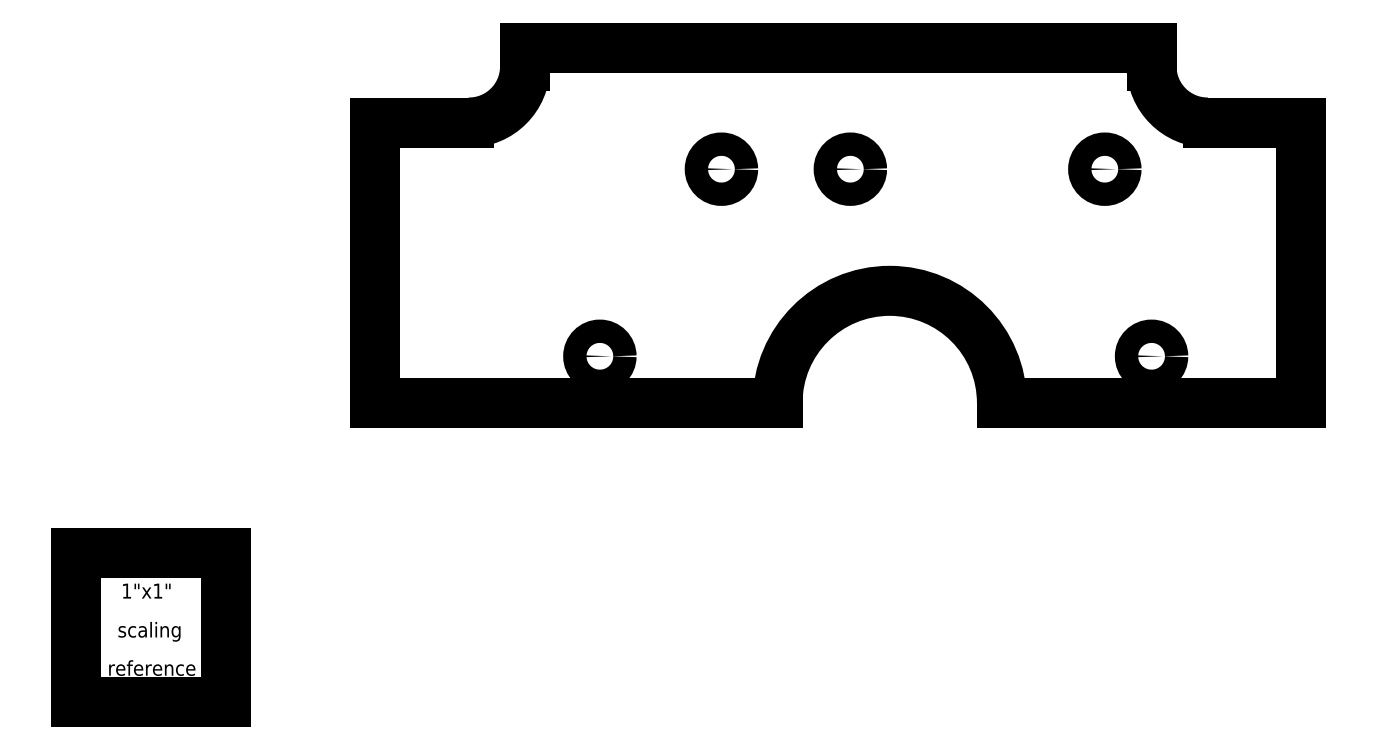
<metadata>
{"format":"dxf","ext":"dxf","renderer":"ezdxf+matplotlib","layout":"modelspace","background":"white","min_lineweight":24,"dpi":150}
</metadata>
<code>
0
SECTION
2
ENTITIES
0
LINE
8
0
10
2
20
3.875
30
0.0625
11
2
21
2
31
0.0625
0
LINE
8
0
10
8.188
20
2
30
0.0625
11
8.188
21
3.875
31
0.0625
0
LINE
8
0
10
7.188
20
4.375
30
0.0625
11
3
21
4.375
31
0.0625
0
LINE
8
0
10
2
20
2
30
0.0625
11
4.688
21
2
31
0.0625
0
LINE
8
0
10
6.188
20
2
30
0.0625
11
8.188
21
2
31
0.0625
0
LINE
8
0
10
8.188
20
2
30
0
11
6.188
21
2
31
0
0
ARC
8
0
10
5.438
20
2
30
0
40
0.75
50
0
51
180
0
LINE
8
0
10
3
20
4.25
30
0
11
3
21
4.375
31
0
0
LINE
8
0
10
2
20
3.875
30
0
11
2.625
21
3.875
31
0
0
LINE
8
0
10
7.563
20
3.875
30
0
11
8.188
21
3.875
31
0
0
LINE
8
0
10
7.188
20
4.375
30
0
11
7.188
21
4.25
31
0
0
ARC
8
0
10
7.563
20
4.25
30
0
40
0.375
50
180
51
270
0
ARC
8
0
10
2.625
20
4.25
30
0
40
0.375
50
270
51
360
0
CIRCLE
8
0
10
3.5
20
2.313
30
0
40
0.07812
0
CIRCLE
8
0
10
7.188
20
2.313
30
0
40
0.07812
0
CIRCLE
8
0
10
4.312
20
3.563
30
0
40
0.07812
0
CIRCLE
8
0
10
5.174
20
3.563
30
0
40
0.07812
0
CIRCLE
8
0
10
6.875
20
3.563
30
0
40
0.07812
0
LINE
8
0
10
1.201e-07
20
1
30
0
11
1.201e-07
21
1.502e-07
31
0
0
LINE
8
0
10
1.201e-07
20
1
30
0
11
1
21
1
31
0
0
LINE
8
0
10
1
20
1.201e-07
30
0
11
1
21
1
31
0
0
LINE
8
0
10
1.201e-07
20
1.201e-07
30
0
11
1
21
1.201e-07
31
0
0
TEXT
8
0
40
0.1
72
0
10
0.2992
20
0.6929
30
0
1
1"x1"
50
0
0
TEXT
8
0
40
0.1
72
0
10
0.2756
20
0.4331
30
0
1
scaling
50
0
0
TEXT
8
0
40
0.1
72
0
10
0.2087
20
0.1772
30
0
1
reference
50
0
0
ENDSEC
0
EOF

</code>
